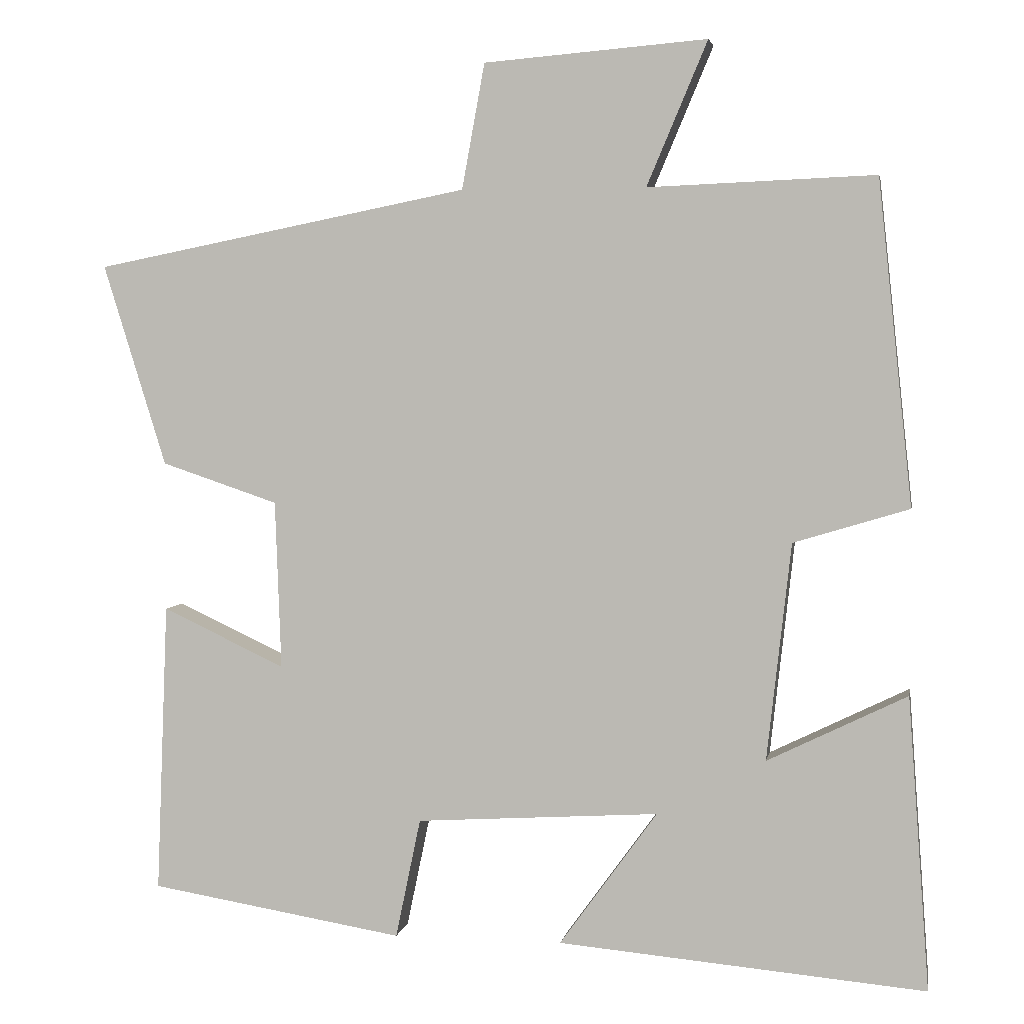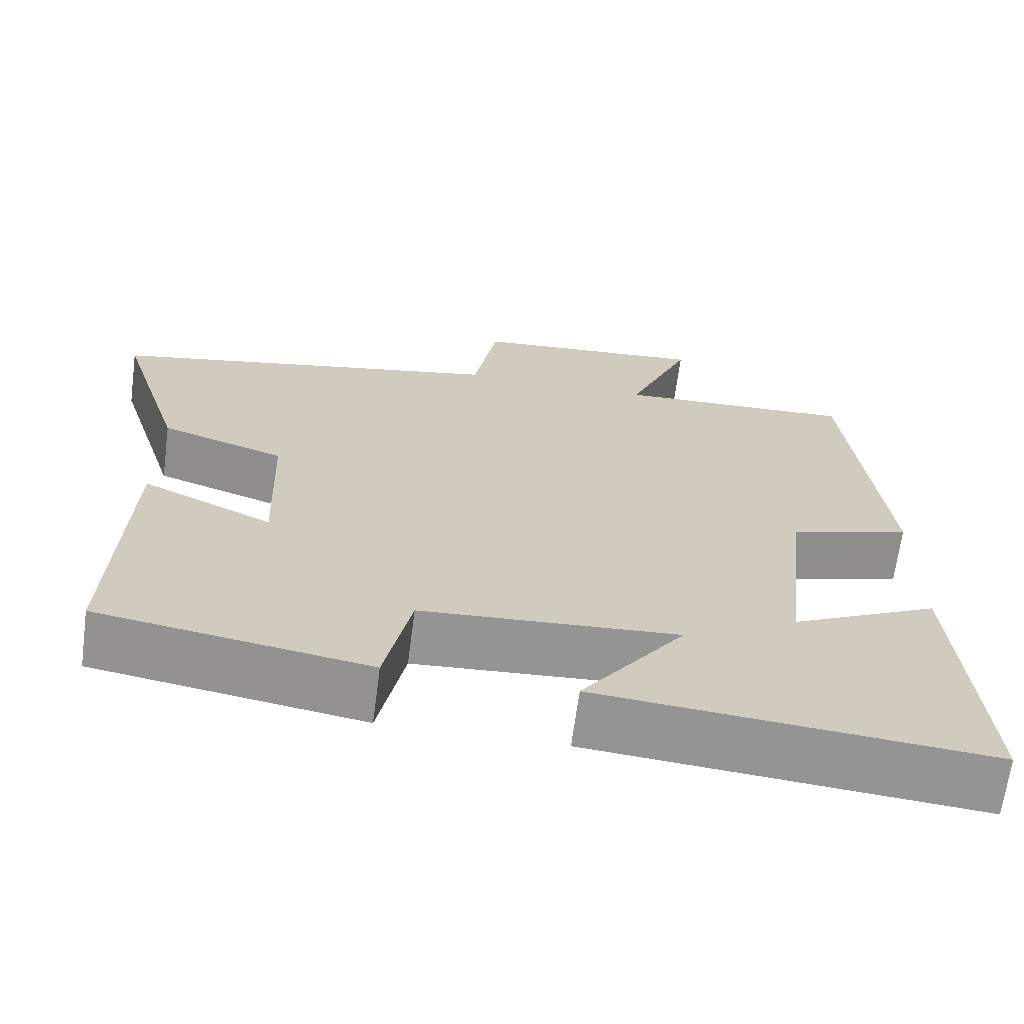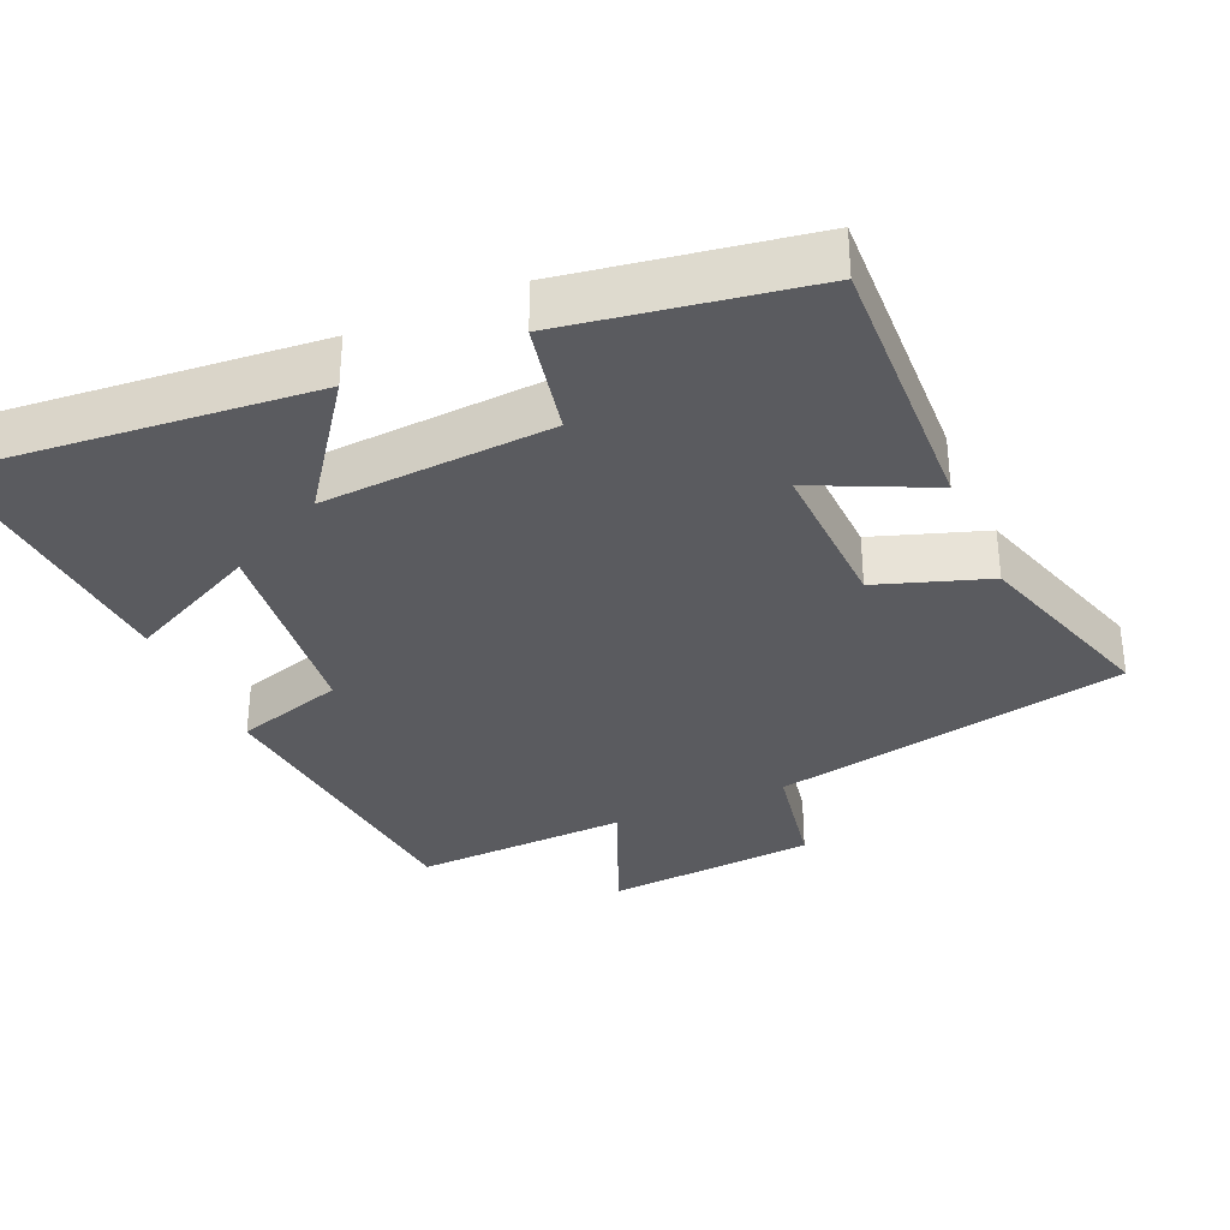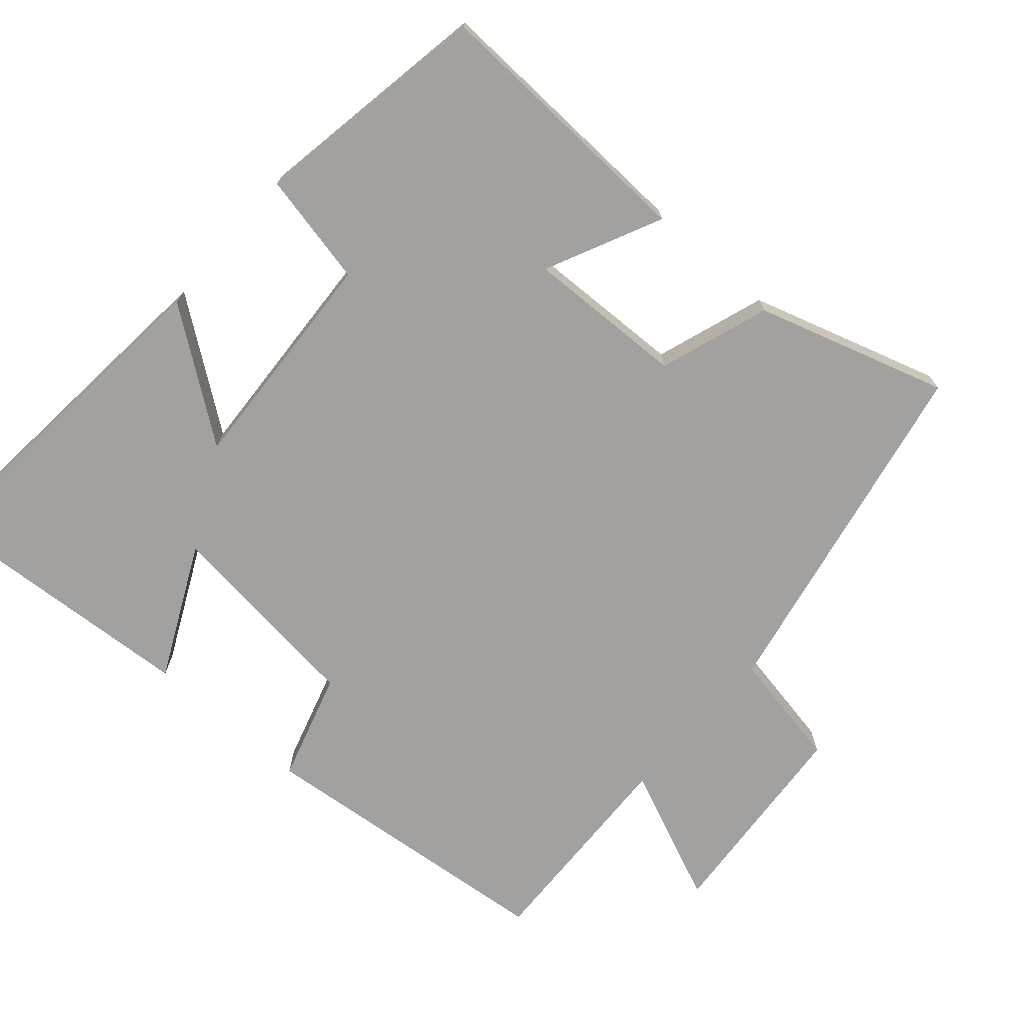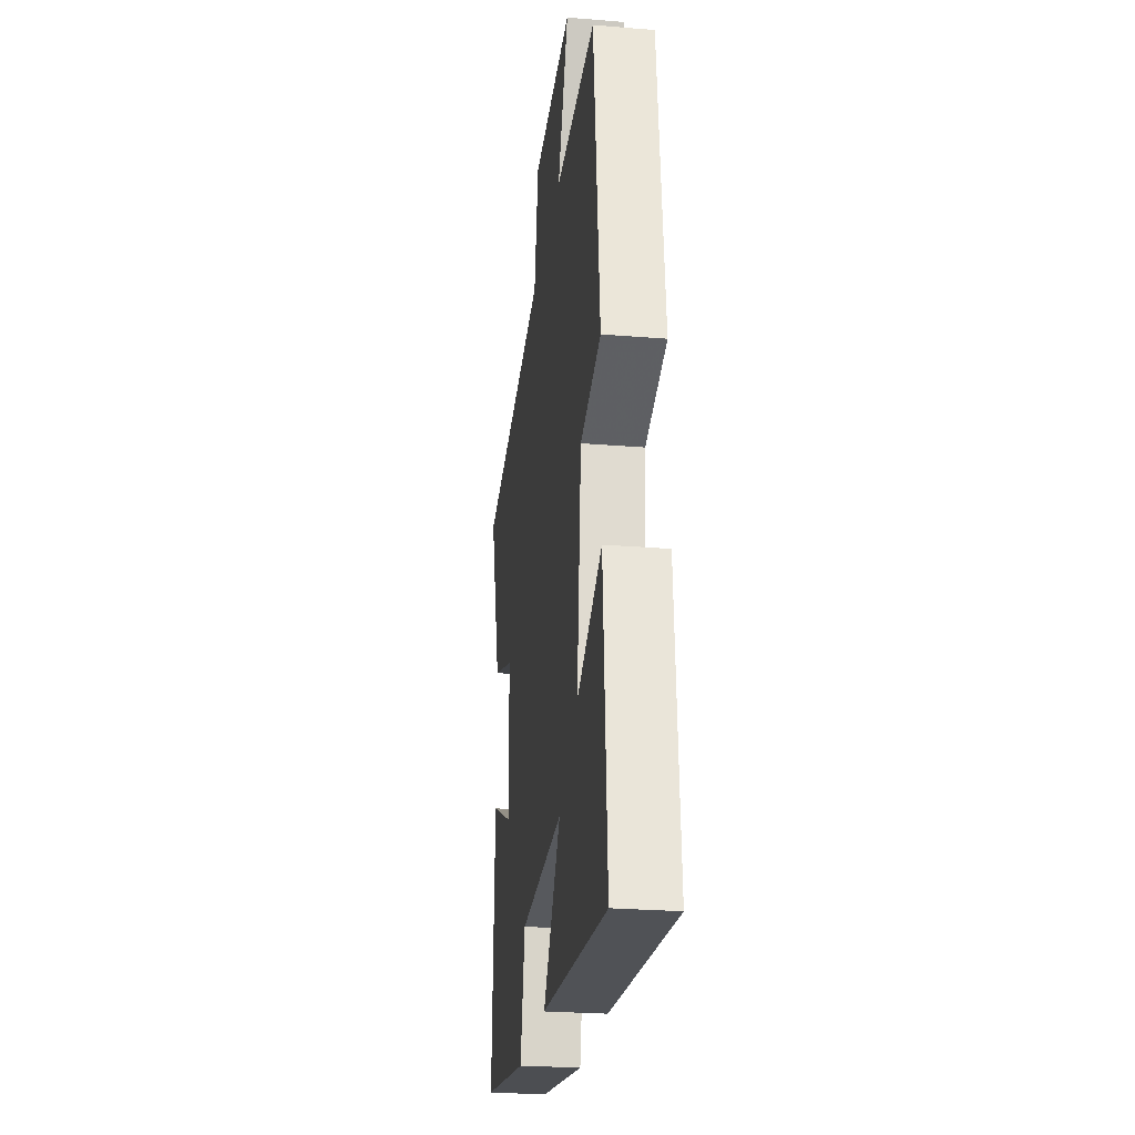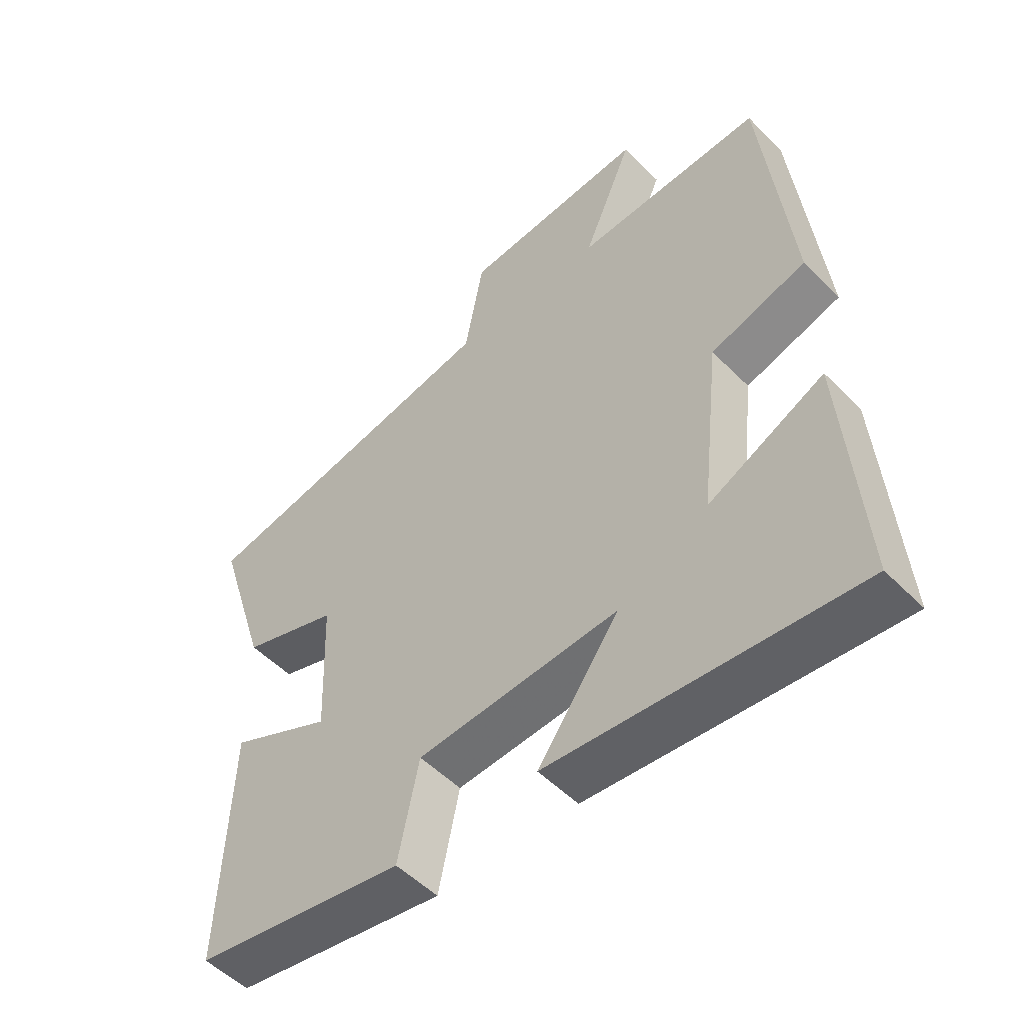
<metadata>
{"format":"obj","ext":"obj","renderer":"f3d","projection":"perspective","resolution":1024,"background":"white","views":[{"elev":3.6,"azim":10.2,"up":"+Z"},{"elev":-67.1,"azim":-7.5,"up":"+Z"},{"elev":-33.5,"azim":-156.4,"up":"+Y"},{"elev":-72.3,"azim":-131.4,"up":"+Y"},{"elev":-25.8,"azim":82.5,"up":"+Z"},{"elev":-52.1,"azim":42.8,"up":"+Z"}]}
</metadata>
<code>
v -0.583 0.07 0.402
v -0.088 0.07 0.5
v -0.058 0.07 0.665
v 0.236 0.07 0.689
v 0.156 0.07 0.5
v 0.455 0.07 0.512
v 0.5 0.07 0.085
v 0.348 0.07 0.039
v 0.316 0.07 -0.247
v 0.5 0.07 -0.157
v 0.528 0.07 -0.543
v 0.044 0.07 -0.5
v 0.173 0.07 -0.322
v -0.147 0.07 -0.342
v -0.18 0.07 -0.5
v -0.515 0.07 -0.445
v -0.5 0.07 -0.062
v -0.338 0.07 -0.138
v -0.346 0.07 0.084
v -0.5 0.07 0.136
v -0.583 0 0.402
v -0.088 0 0.5
v -0.058 0 0.665
v 0.236 0 0.689
v 0.156 0 0.5
v 0.455 0 0.512
v 0.5 0 0.085
v 0.348 0 0.039
v 0.316 0 -0.247
v 0.5 0 -0.157
v 0.528 0 -0.543
v 0.044 0 -0.5
v 0.173 0 -0.322
v -0.147 0 -0.342
v -0.18 0 -0.5
v -0.515 0 -0.445
v -0.5 0 -0.062
v -0.338 0 -0.138
v -0.346 0 0.084
v -0.5 0 0.136
f 19 20 1 2
f 18 19 2
f 16 17 18
f 15 16 18
f 14 15 18
f 13 14 18 2
f 11 12 13
f 10 11 13
f 9 10 13
f 13 2 3
f 9 13 3
f 8 9 3
f 5 6 7 8
f 5 8 3
f 3 4 5
f 22 21 40 39
f 22 39 38
f 38 37 36
f 38 36 35
f 38 35 34
f 22 38 34 33
f 33 32 31
f 33 31 30
f 33 30 29
f 23 22 33
f 23 33 29
f 23 29 28
f 28 27 26 25
f 23 28 25
f 25 24 23
f 1 21 22 2
f 2 22 23 3
f 3 23 24 4
f 4 24 25 5
f 5 25 26 6
f 6 26 27 7
f 7 27 28 8
f 8 28 29 9
f 9 29 30 10
f 10 30 31 11
f 11 31 32 12
f 12 32 33 13
f 13 33 34 14
f 14 34 35 15
f 15 35 36 16
f 16 36 37 17
f 17 37 38 18
f 18 38 39 19
f 19 39 40 20
f 20 40 21 1

</code>
